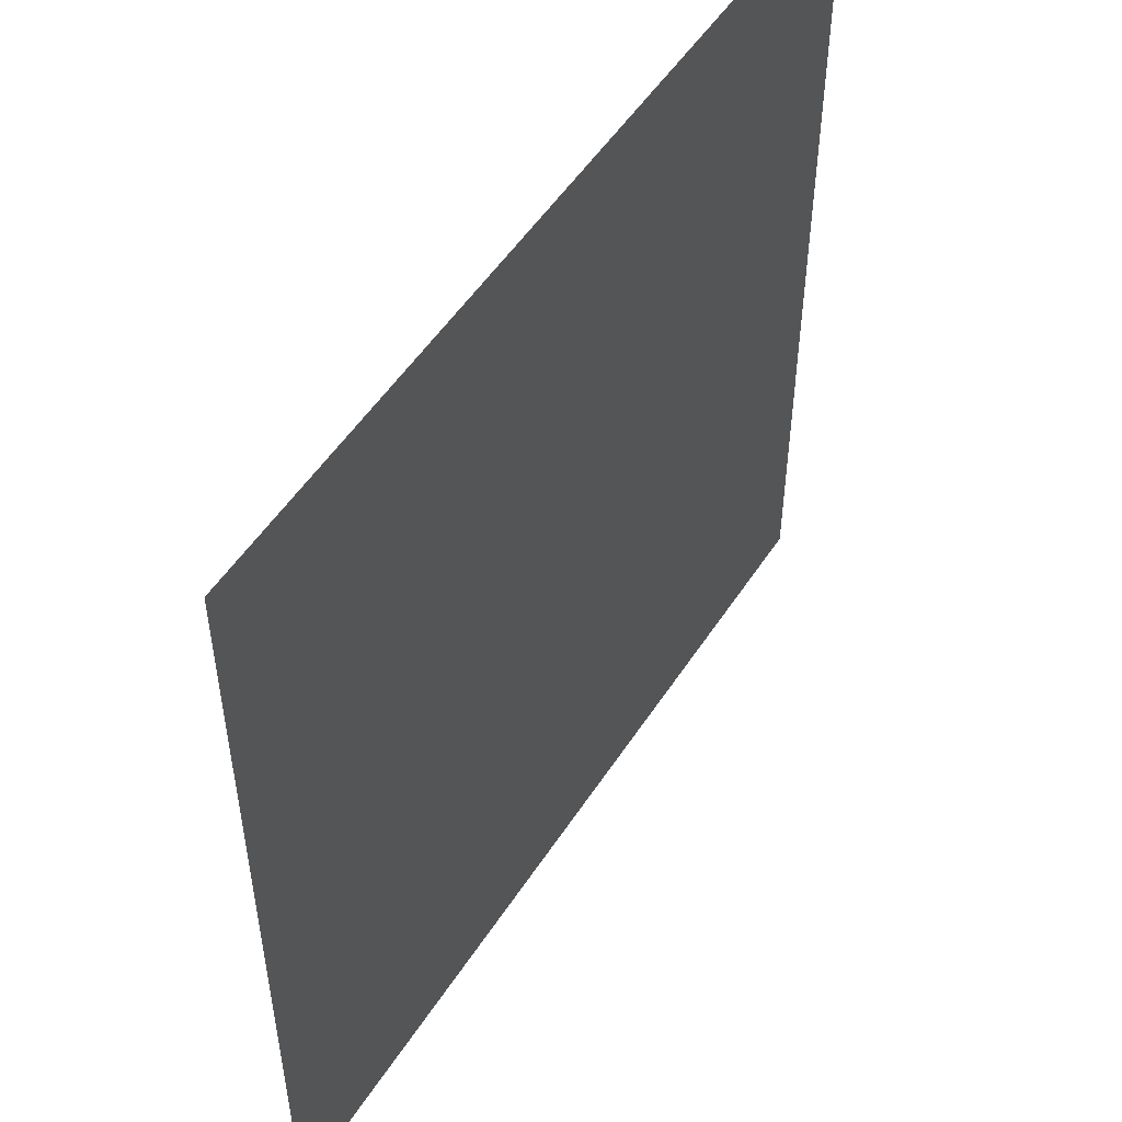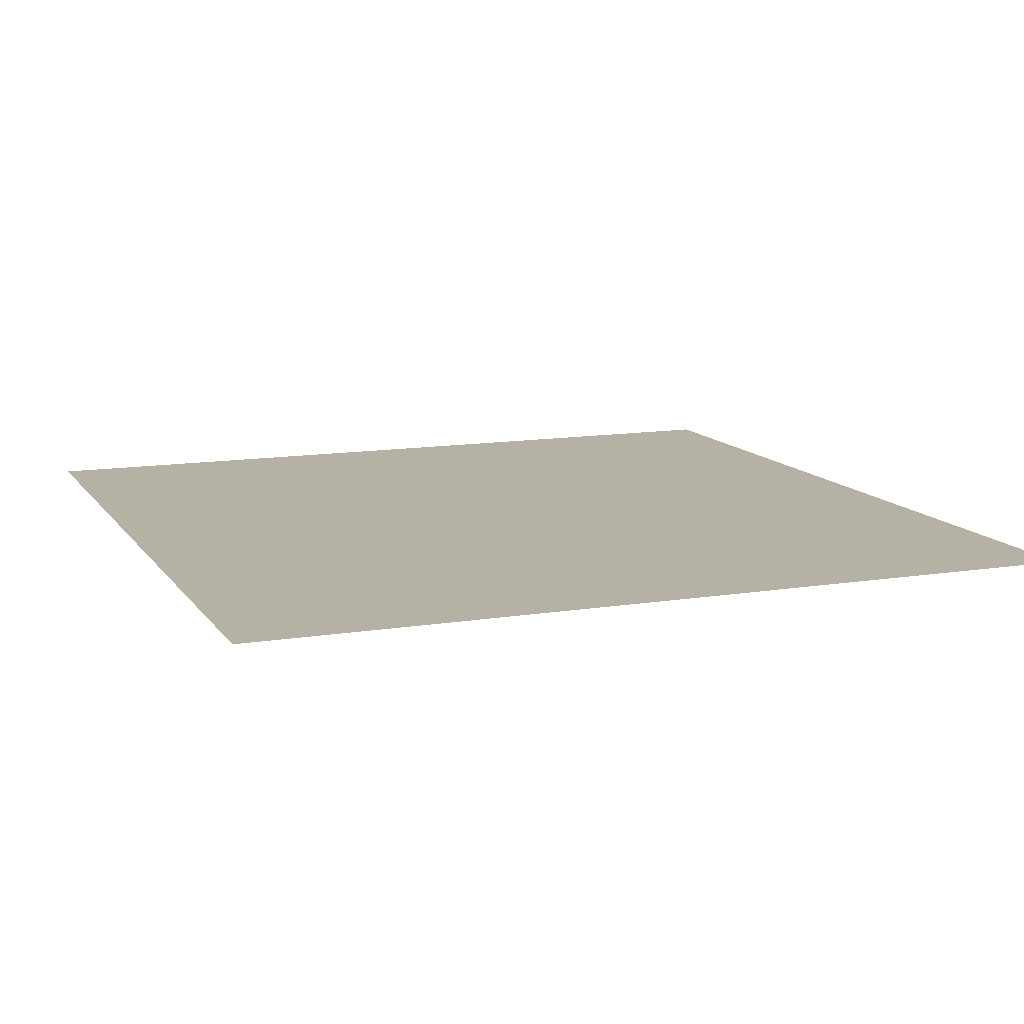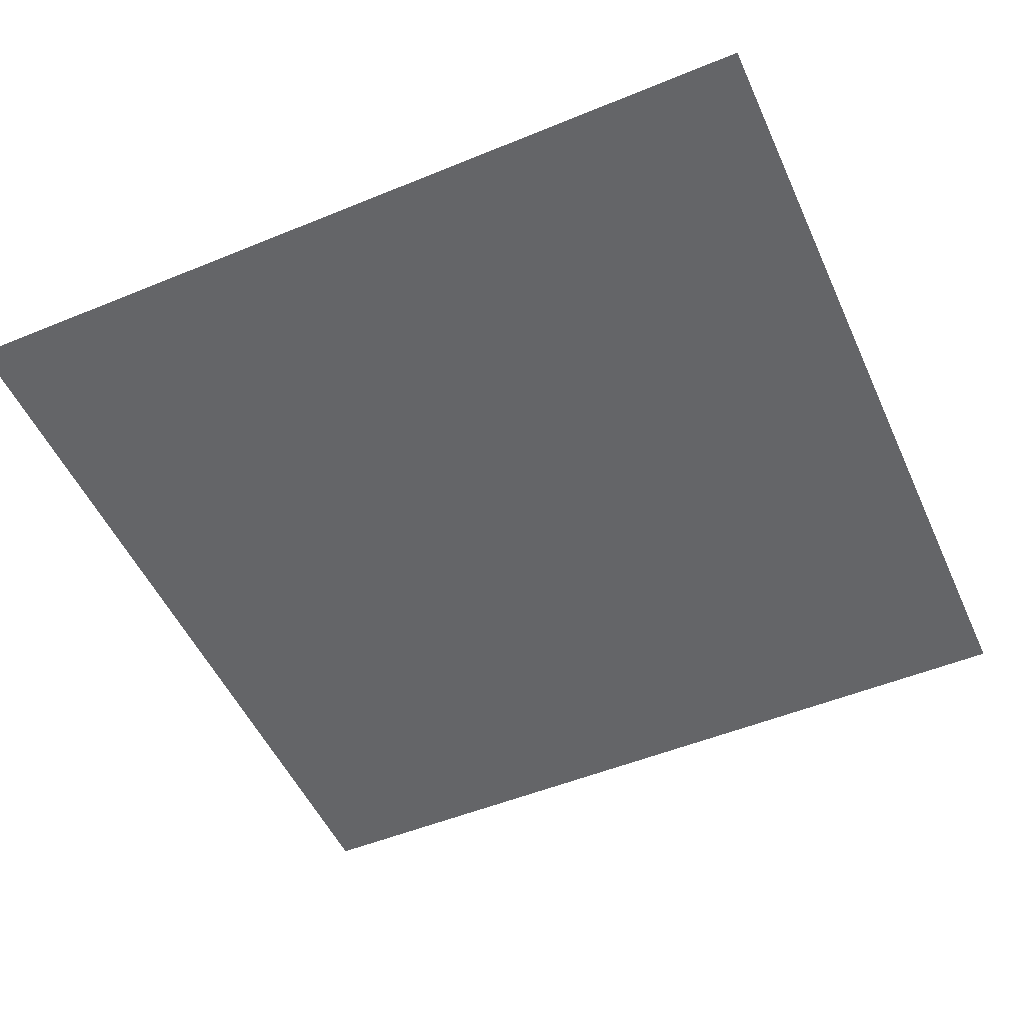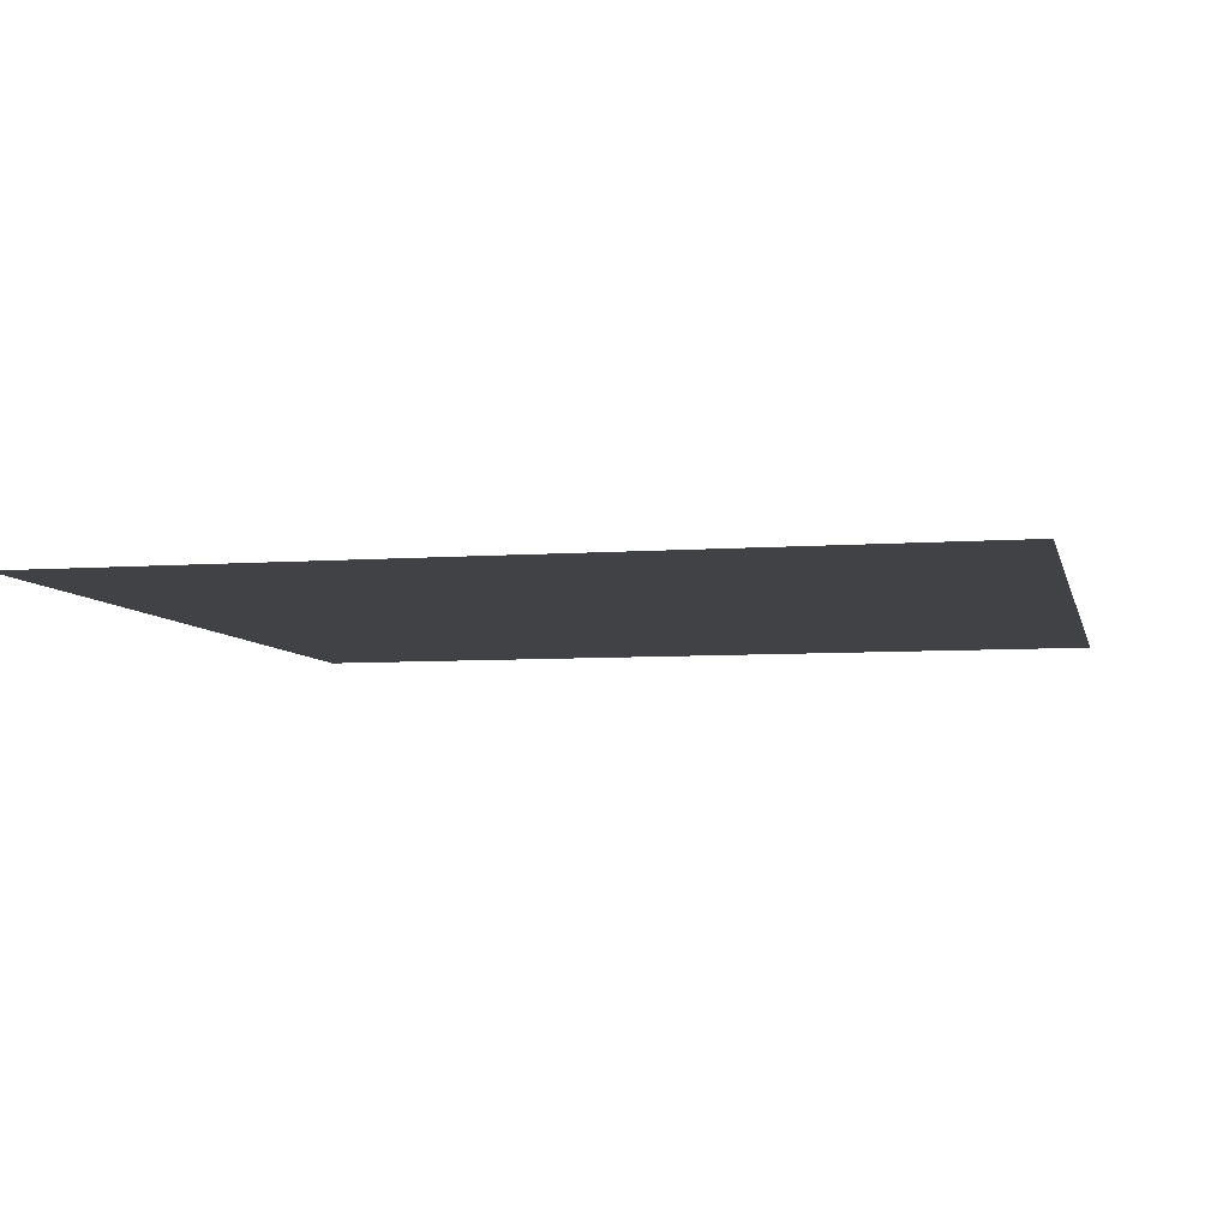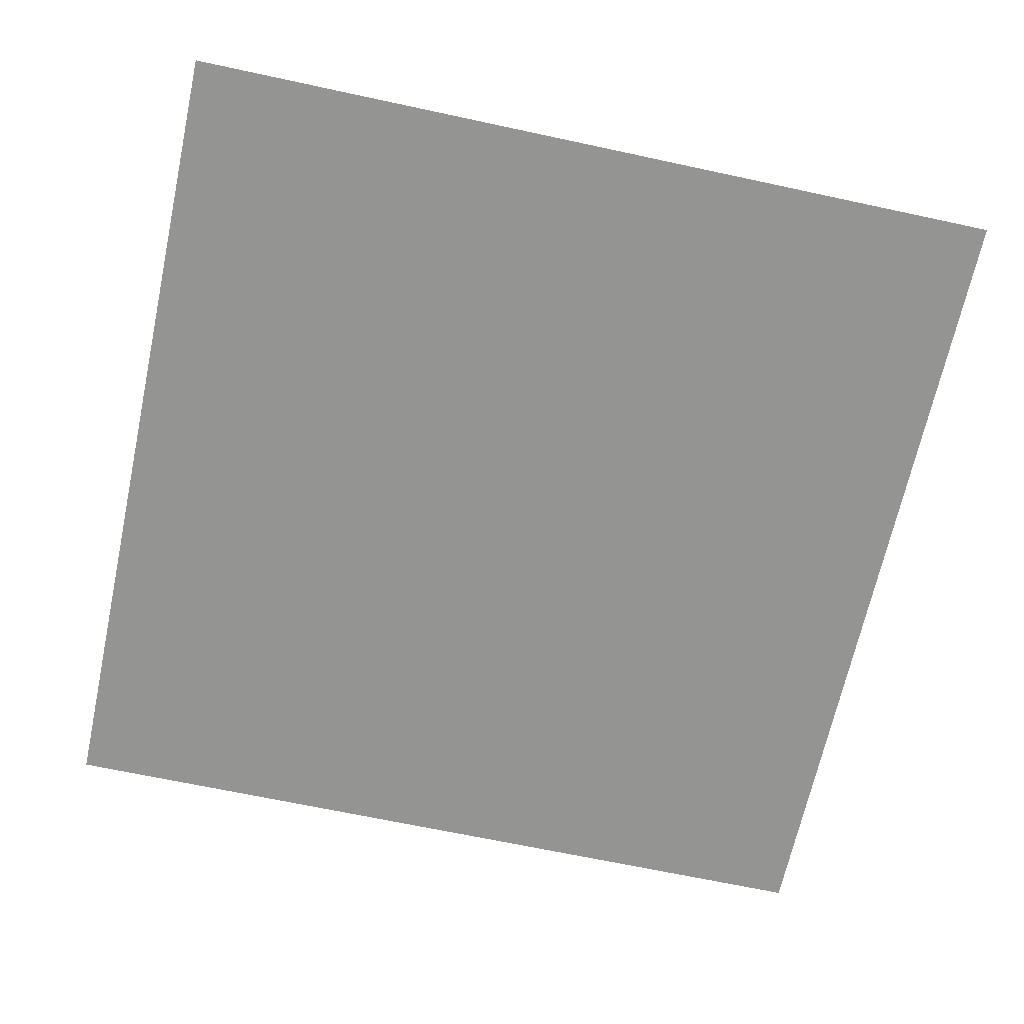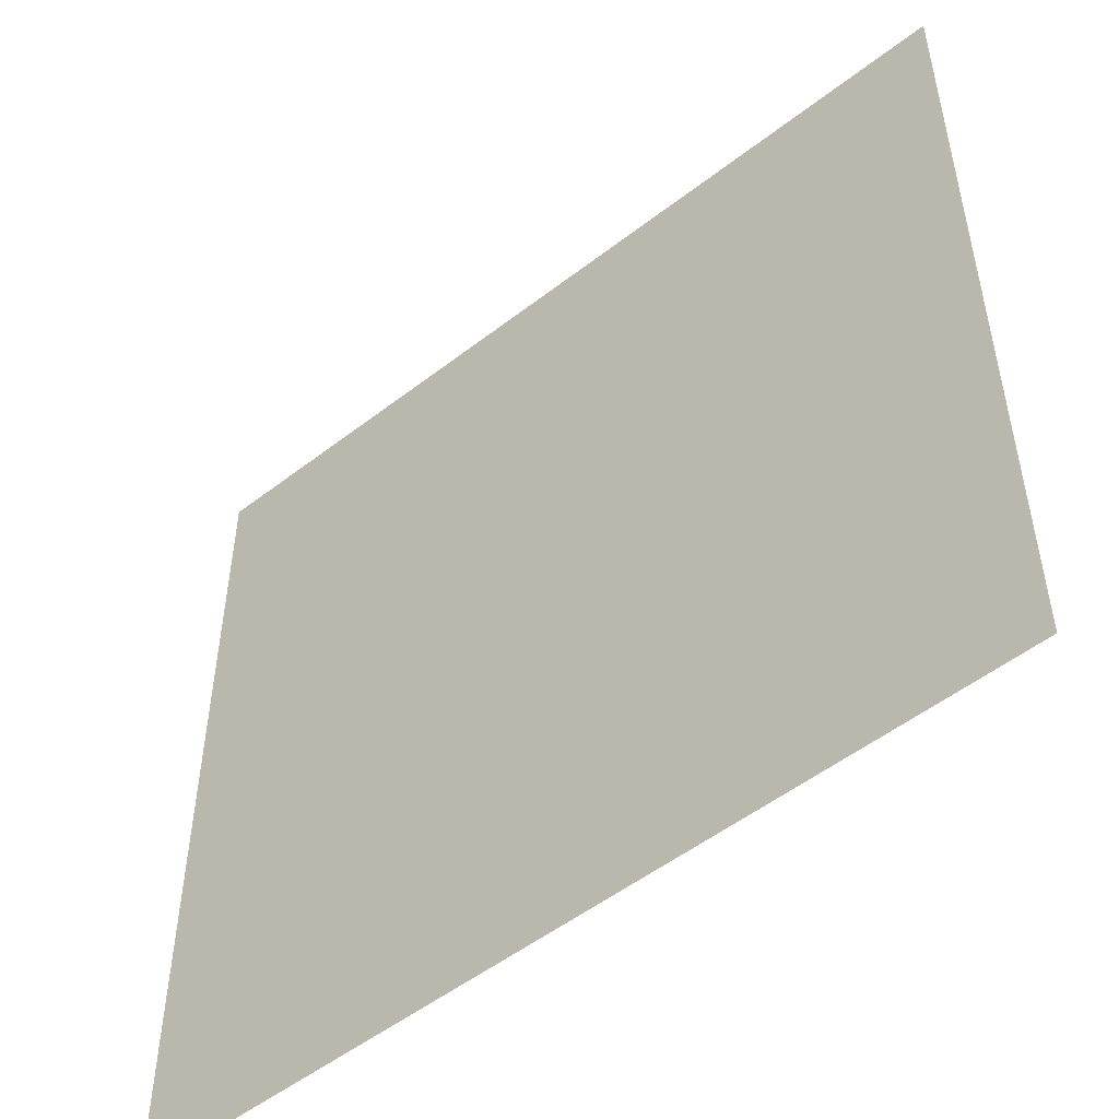
<metadata>
{"format":"obj","ext":"obj","renderer":"f3d","projection":"perspective","resolution":1024,"background":"white","views":[{"elev":52.1,"azim":-57.9,"up":"+Z"},{"elev":12.0,"azim":-21.3,"up":"+Y"},{"elev":-51.5,"azim":24.0,"up":"+Y"},{"elev":-6.3,"azim":-167.4,"up":"+Y"},{"elev":-67.0,"azim":167.8,"up":"+Y"},{"elev":-51.8,"azim":40.0,"up":"+Z"}]}
</metadata>
<code>
o Plane_Plane.002
v -20 -1e-06 20
v 20 -1e-06 20
v 20 1e-06 -20
v -20 1e-06 -20
f 1 2 3 4

</code>
